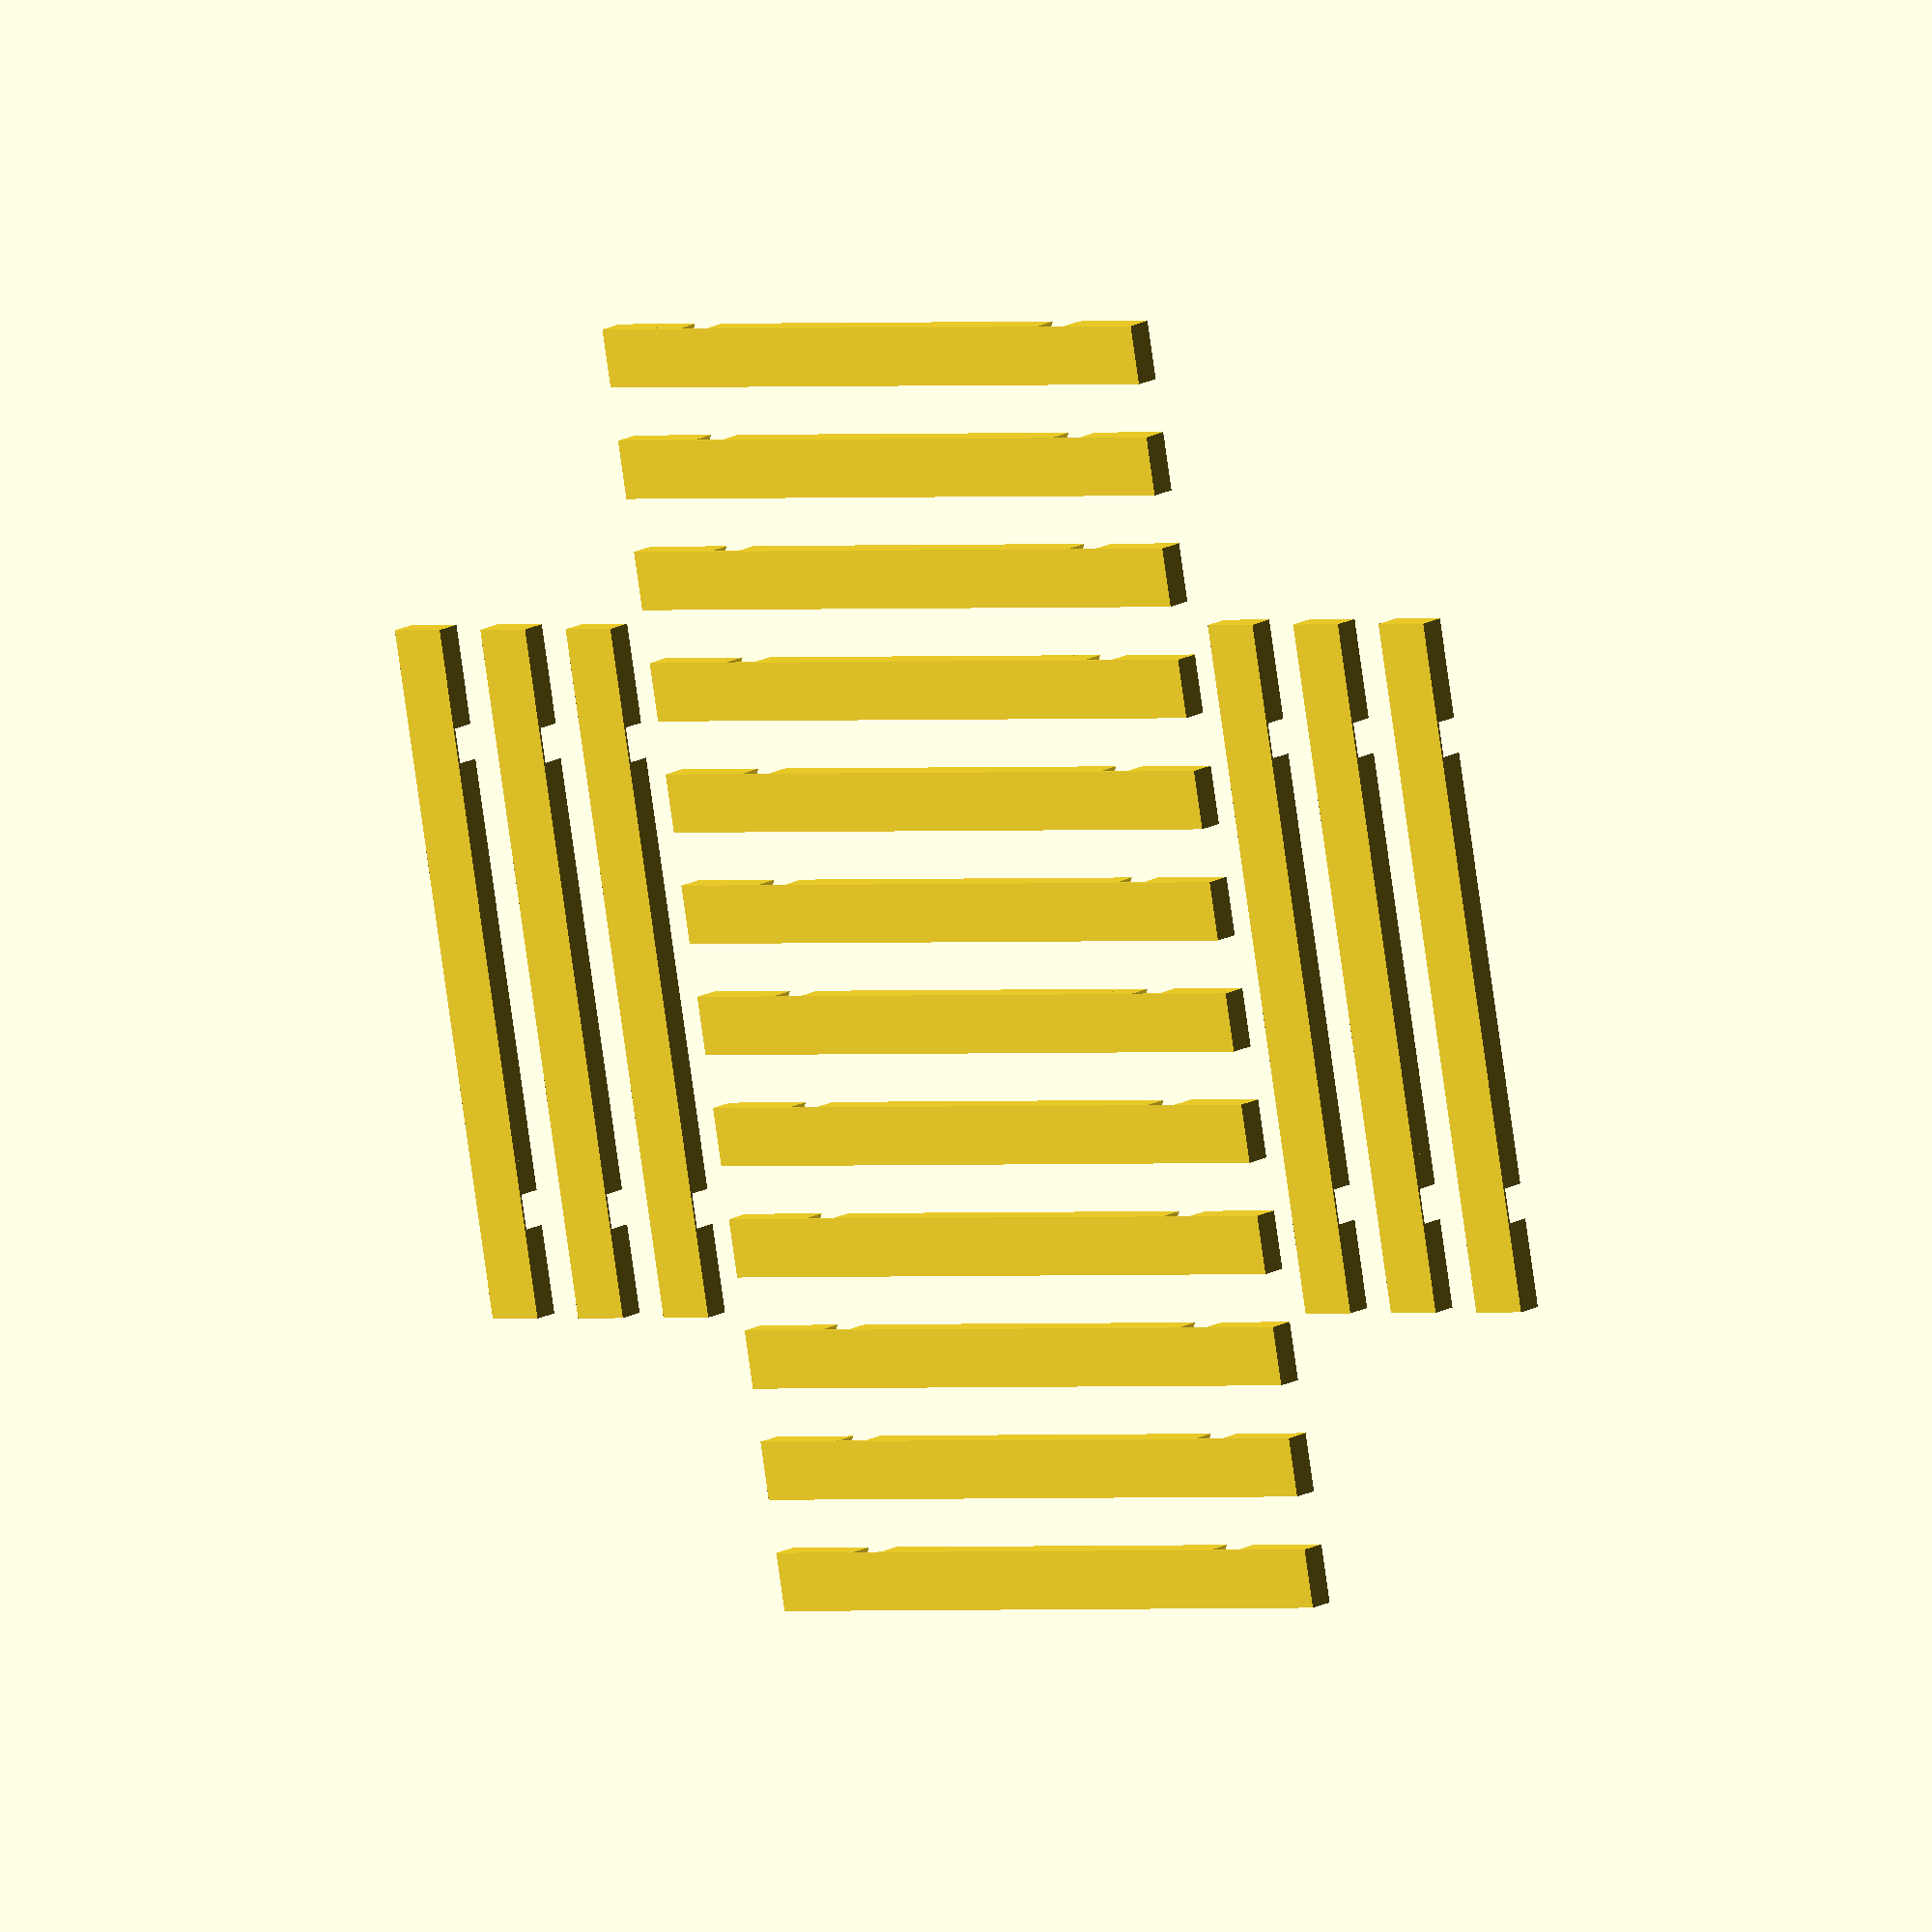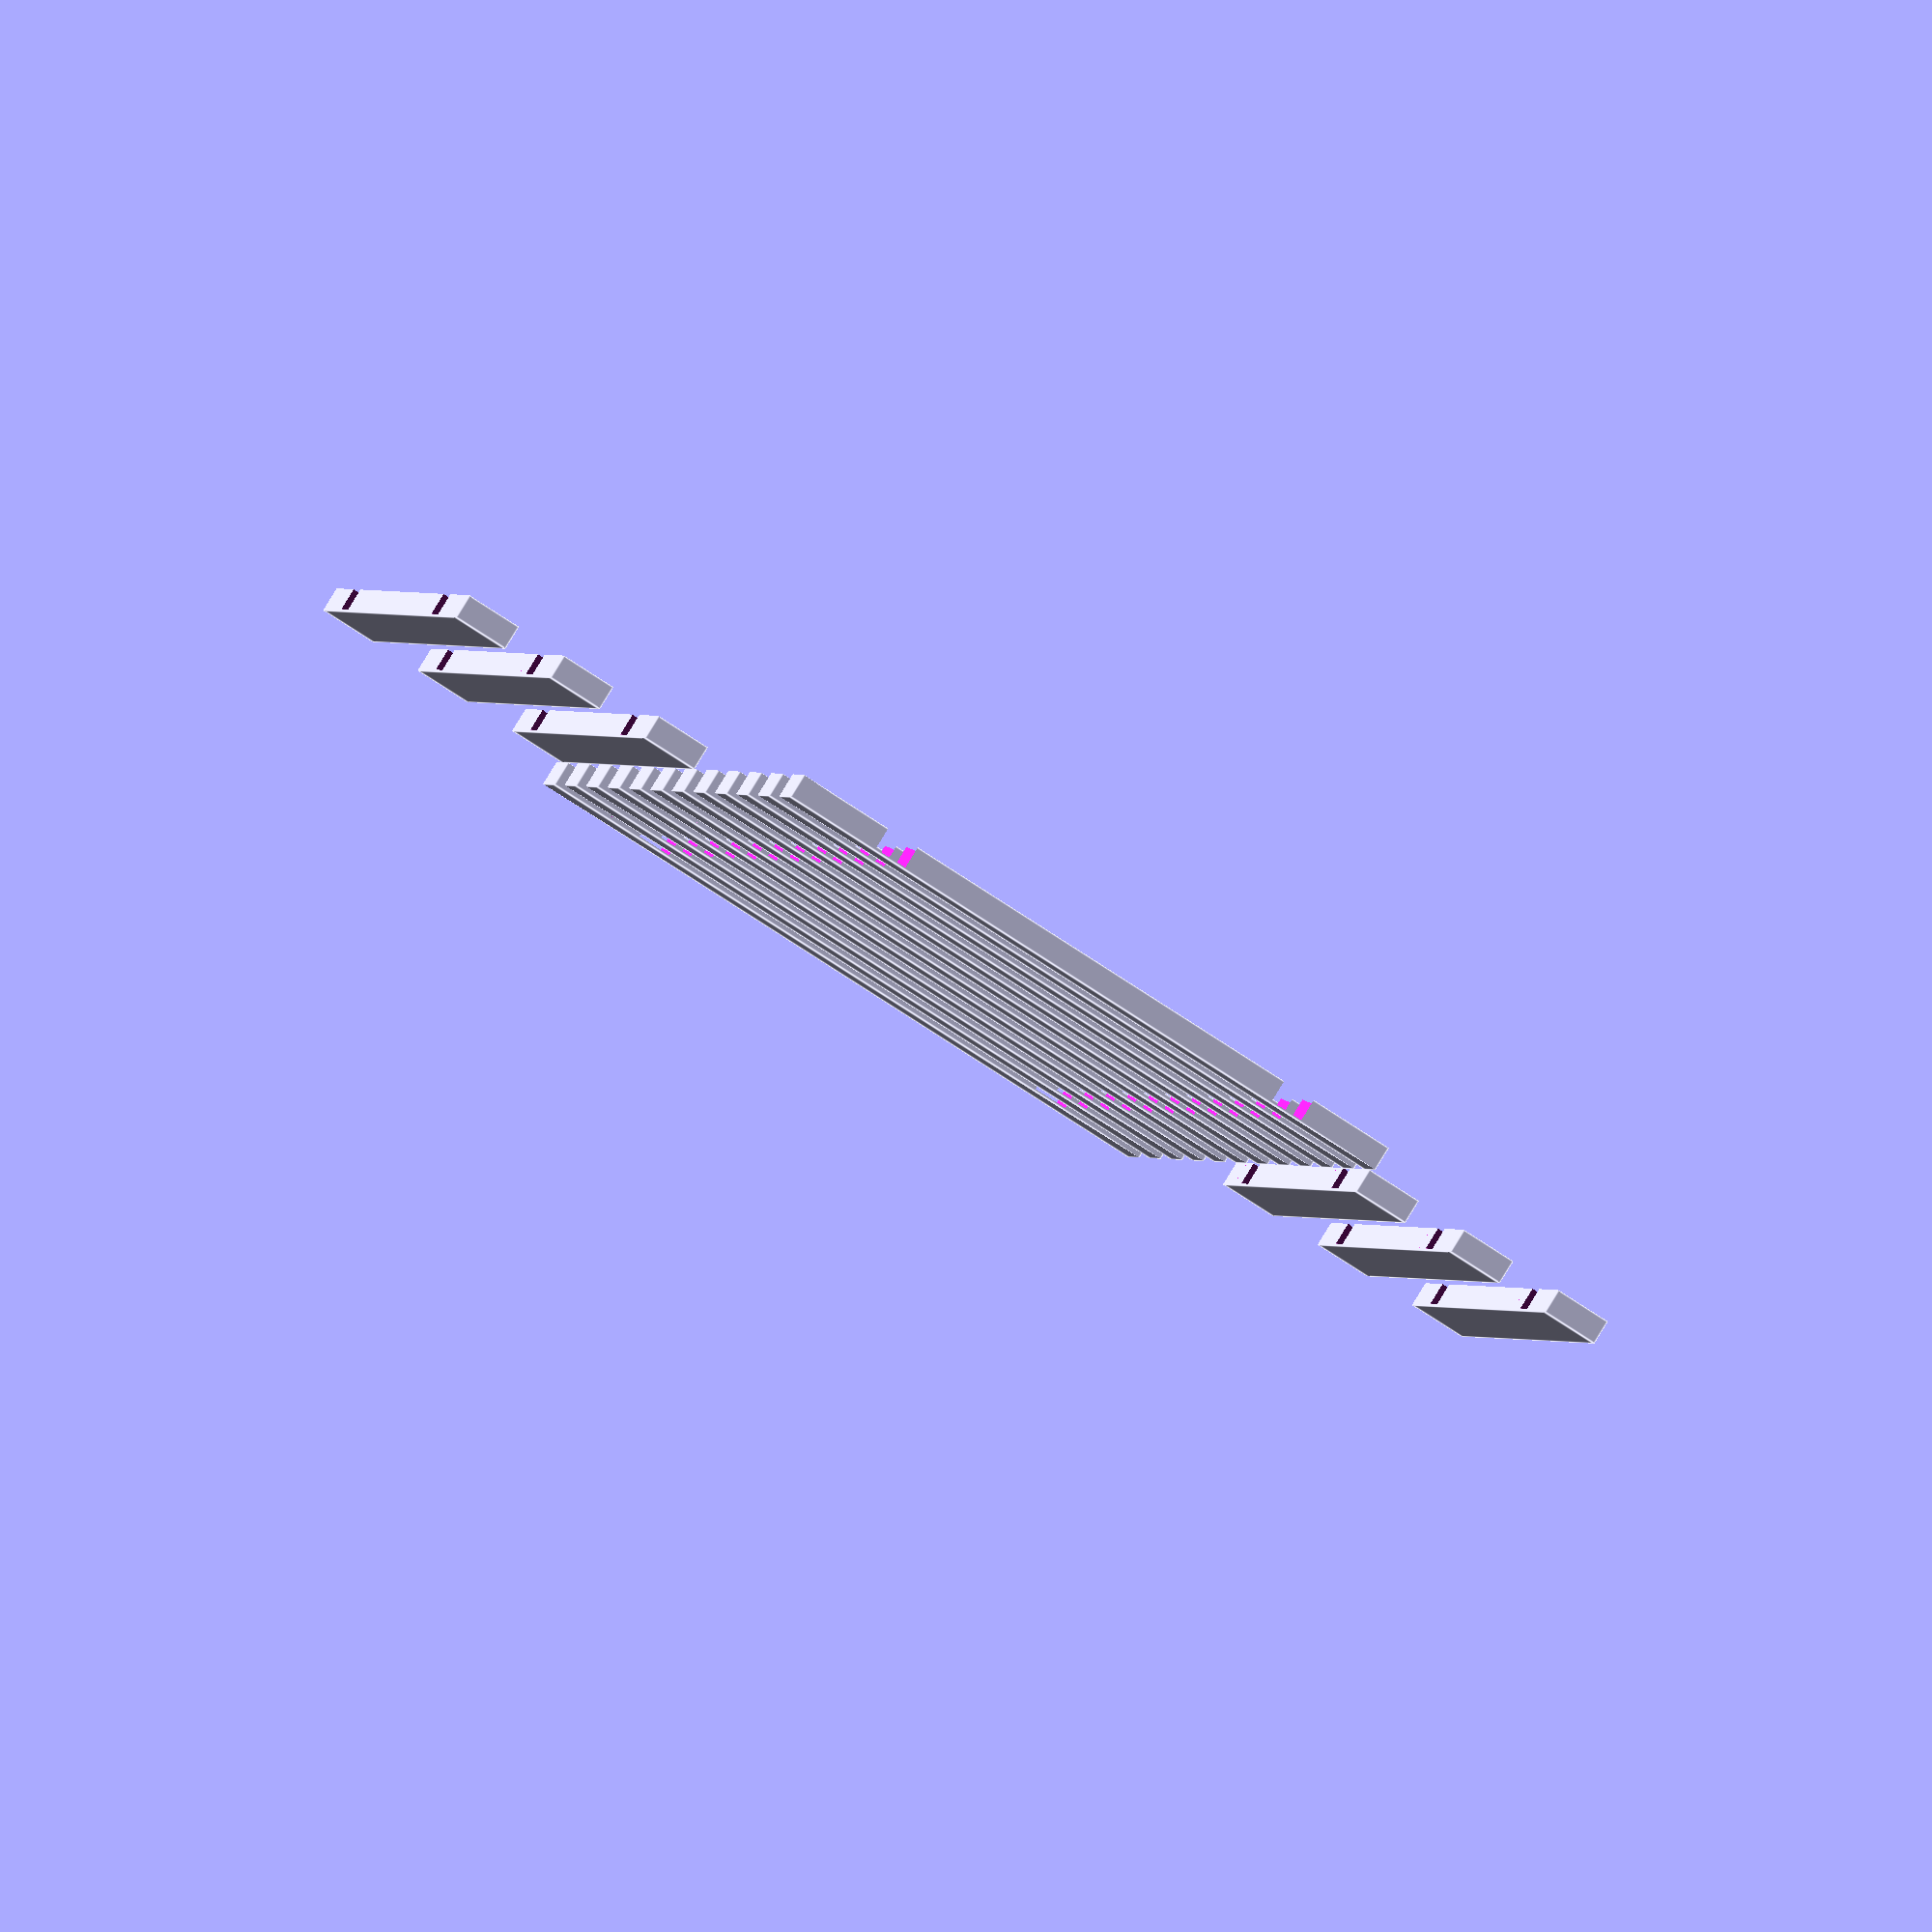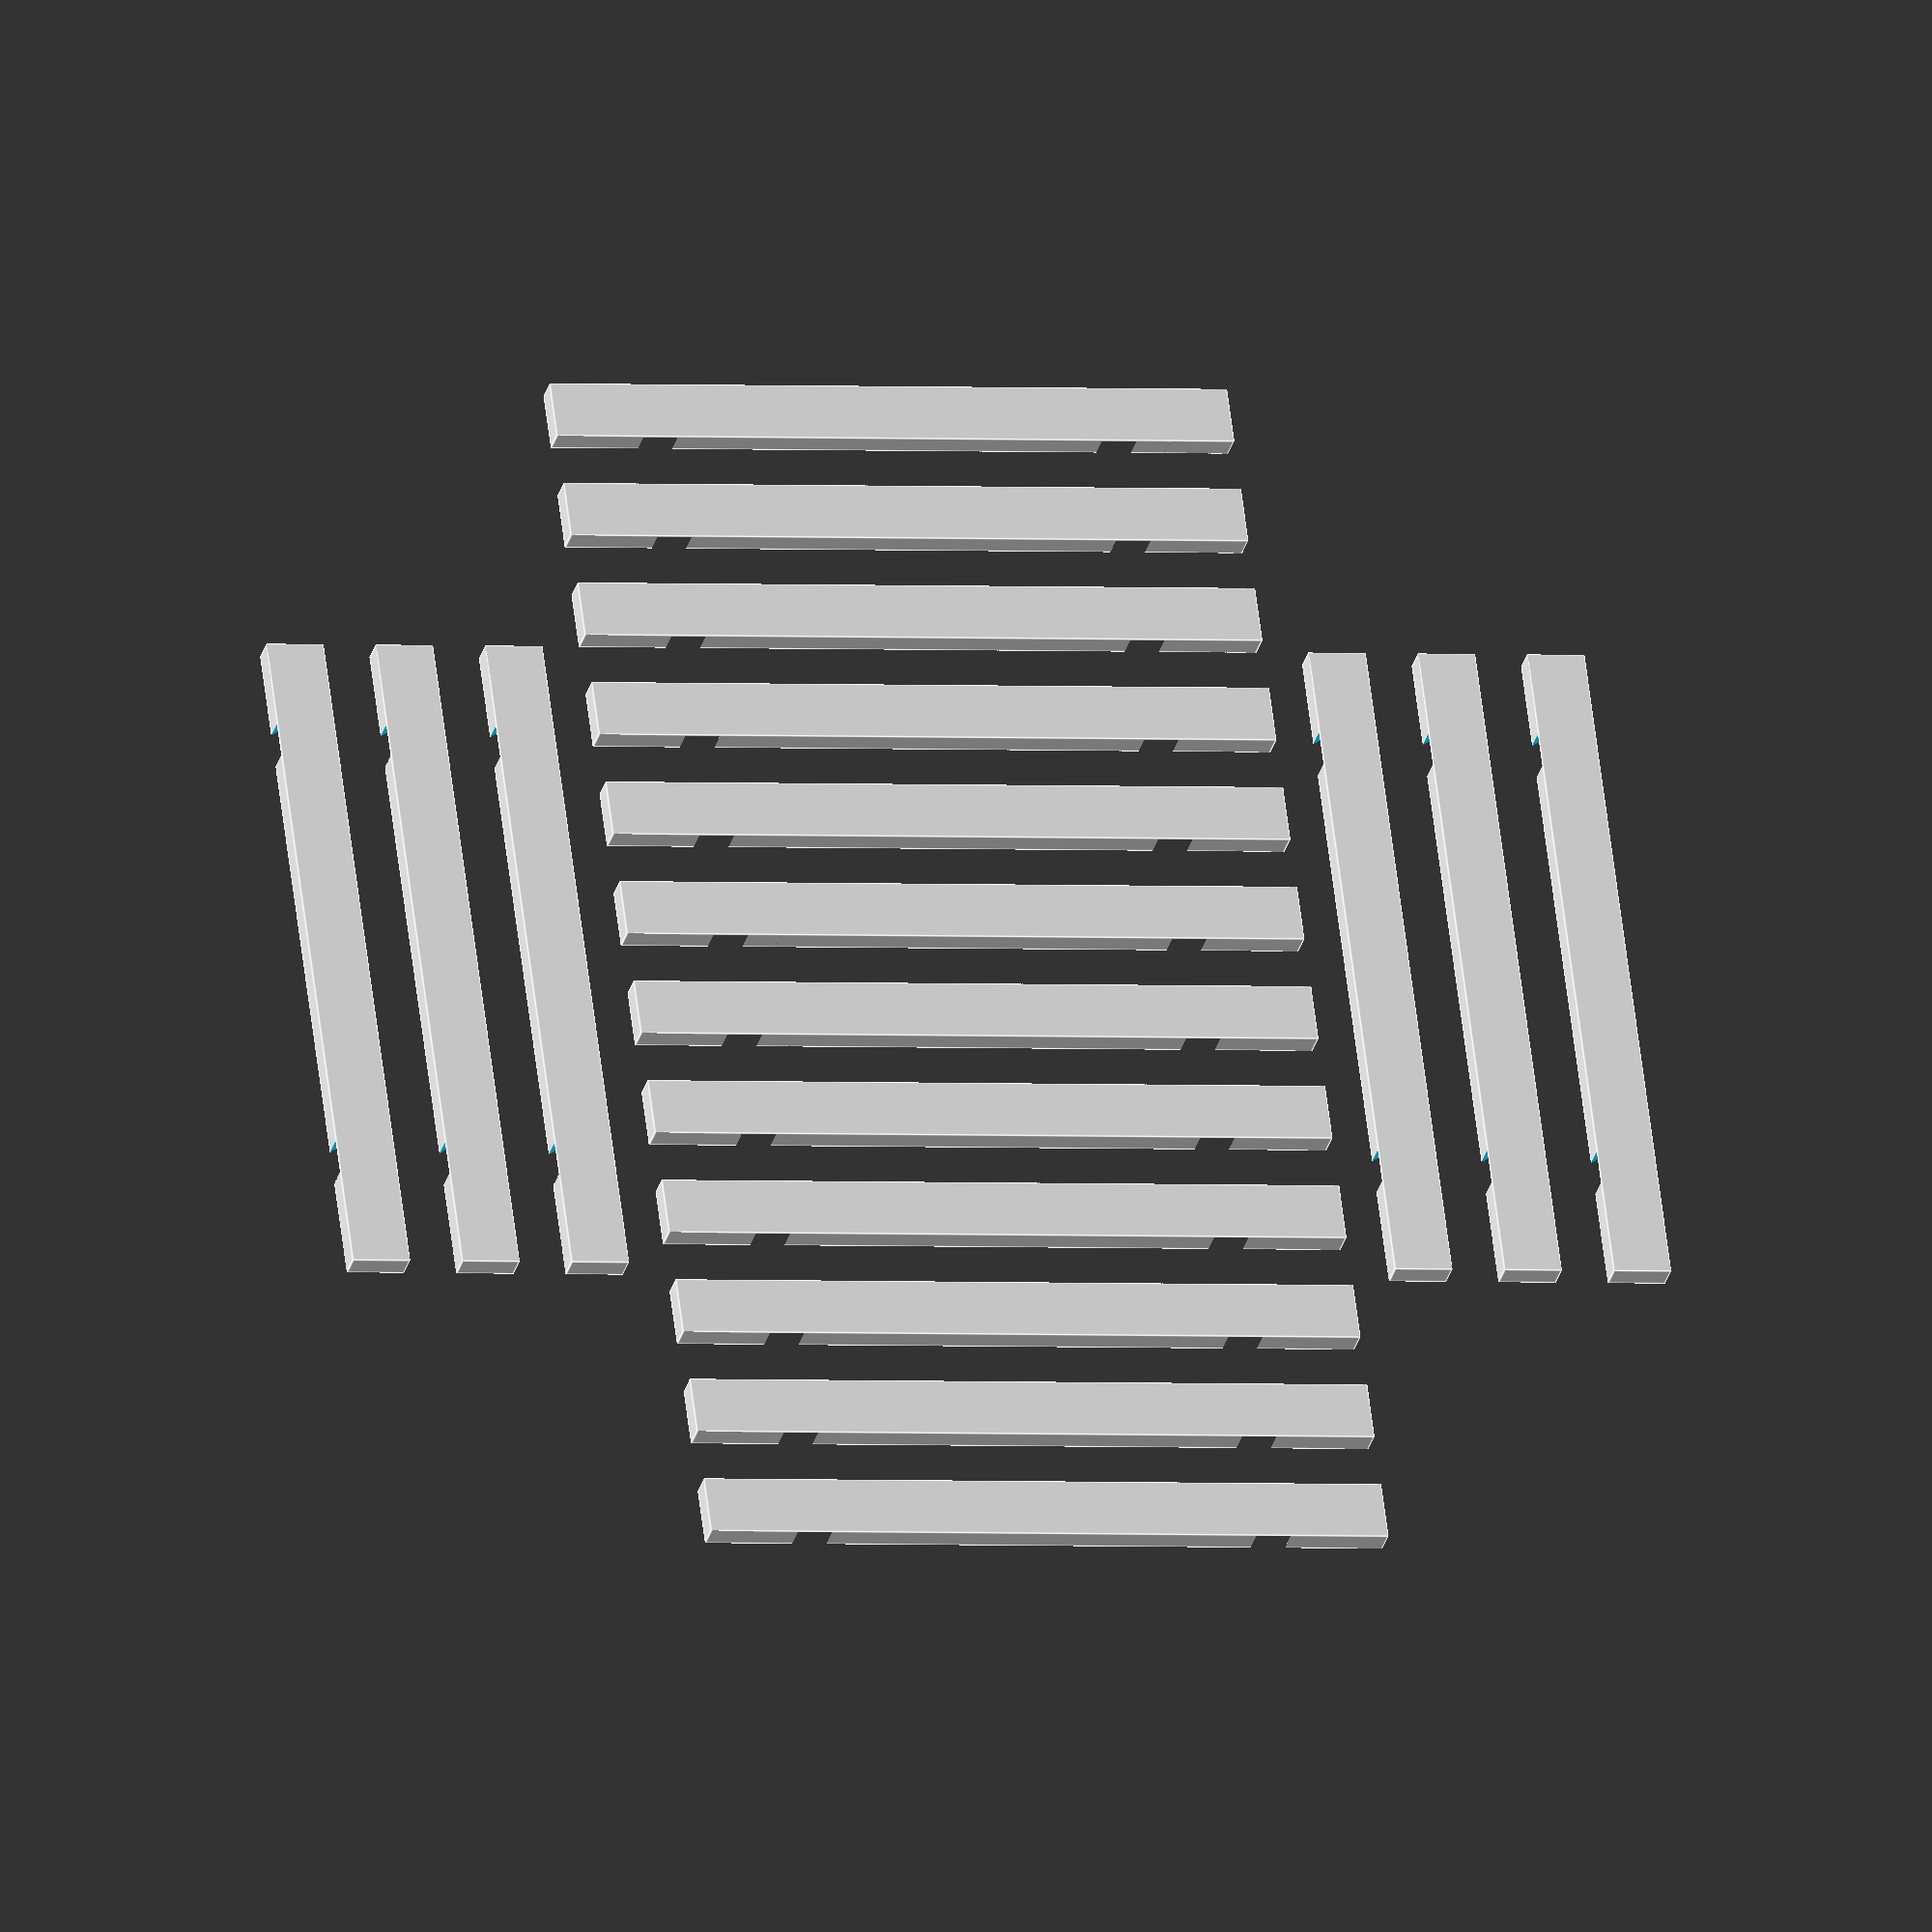
<openscad>
n_width = 5.5;
n_height = 2.4;
backer = 0.2;
n_clearance = 0.1;

module nut(w,h) intersection()
{
	translate([-w/2,-w,0]) cube([w,w*2,h]);
	rotate([0,0,120]) translate([-w/2,-w,0]) cube([w,w*2,h]);
	rotate([0,0,240]) translate([-w/2,-w,0]) cube([w,w*2,h]);
}

module cutout(d) translate([0,d,backer])nut(n_width+n_clearance, n_height*2);
module stick(l) translate([-n_width/2,0,0]) cube([n_width,l,n_height]);
module detent(d) translate([0,d,backer])cylinder(d=n_width/2, h=n_height*2, $fs=0.1); 



module vertex_bar() difference()
{
	stick(65);
	cutout(11);
	cutout(55);
	detent(63);
}

for(x=[0:n_width+5:120])
{
	translate([x,0,0]) vertex_bar();
}

for(x=[0:n_width+5:30])
{
	translate([90,72+x,0]) rotate([0,0,90]) vertex_bar();
	translate([90,-x-7,0]) rotate([0,0,90]) vertex_bar();
}

//translate([60,33,0])cylinder(d=170, h=0.1);
</openscad>
<views>
elev=344.4 azim=280.5 roll=220.2 proj=o view=solid
elev=276.2 azim=257.2 roll=211.5 proj=o view=edges
elev=29.8 azim=97.3 roll=166.1 proj=o view=edges
</views>
